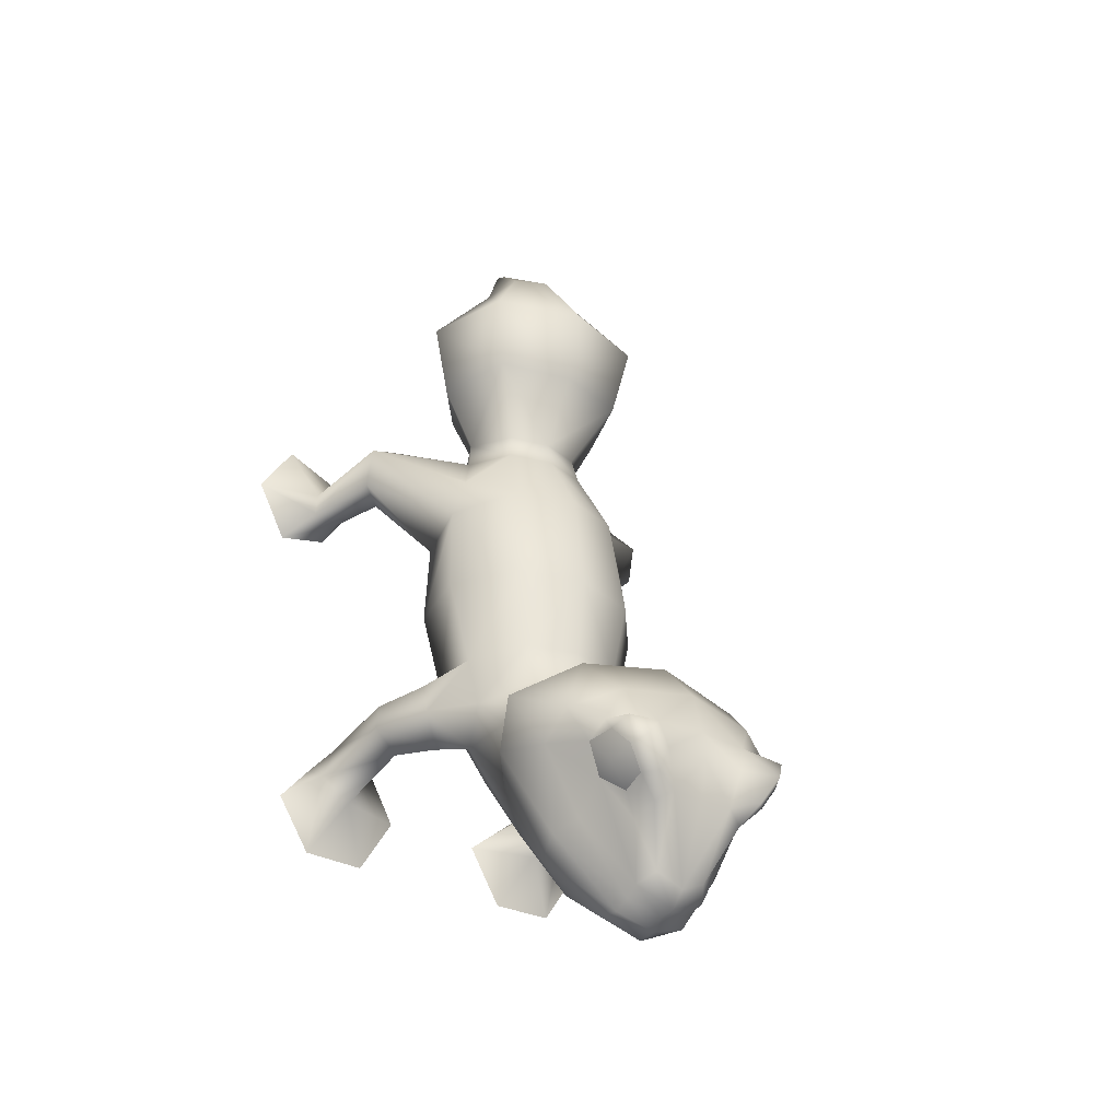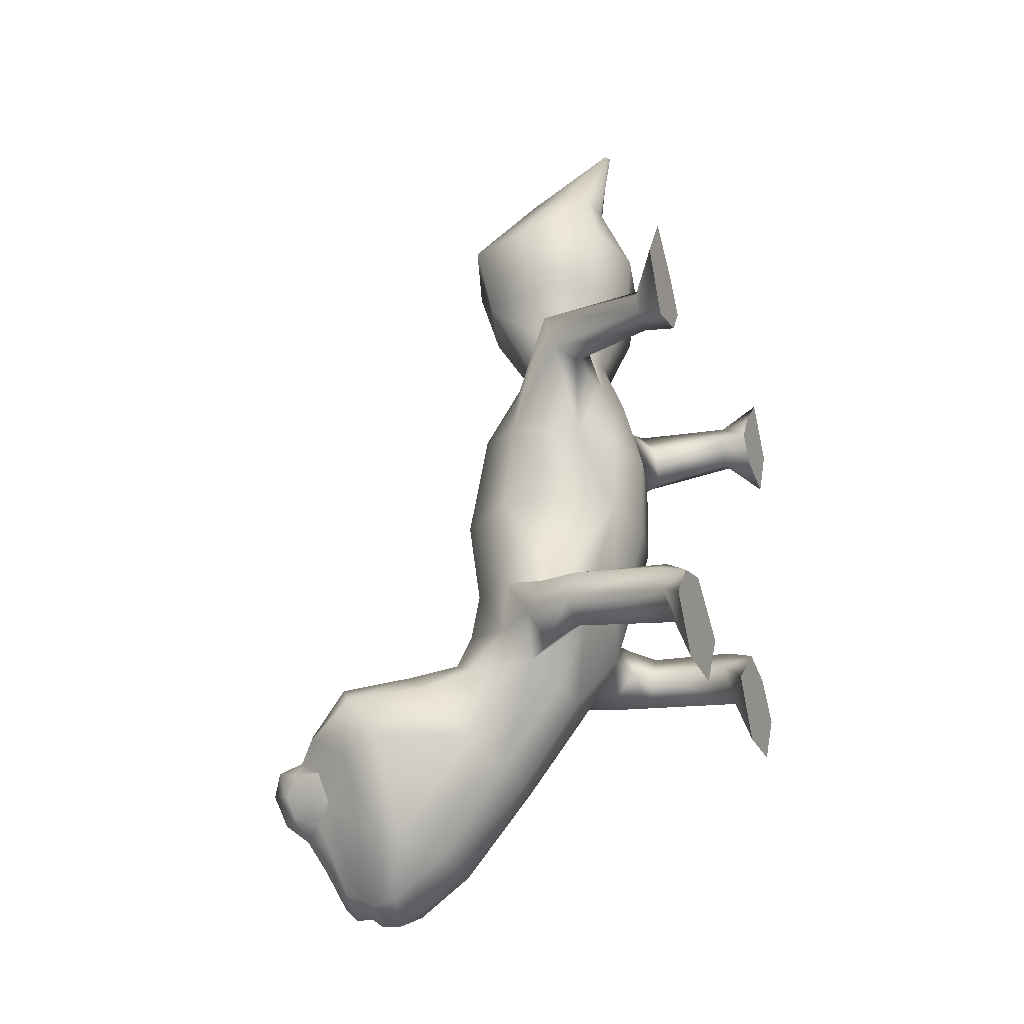
<metadata>
{"format":"obj","ext":"obj","renderer":"f3d","projection":"perspective","resolution":1024,"background":"white","views":[{"elev":-33.0,"azim":-34.2,"up":"+Y"},{"elev":-28.0,"azim":111.0,"up":"+Y"}]}
</metadata>
<code>
g NPC_Lizard_Size01_Body_001_LOD3
v 0.01272 -0.07104 0.08949
v 0.01598 -0.0679 0.0859
v 0.01024 -0.07566 0.08843
v 0.009571 -0.0739 0.09359
v 0.01272 -0.07104 0.08949
v 0.005225 -0.08425 0.08794
v 0.007402 -0.08613 0.08467
v 0.01598 -0.0679 0.0859
v 5.563e-07 -0.08953 0.08561
v 0.006912 -0.08739 0.08122
v 0.01598 -0.0679 0.0859
v 0.01565 -0.07314 0.07889
v 5.562e-07 -0.08978 0.08191
v -0.007401 -0.08613 0.08467
v -0.006911 -0.08739 0.08122
v -0.01565 -0.07314 0.07889
v -0.01598 -0.0679 0.0859
v 5.563e-07 -0.08664 0.08849
v -0.005224 -0.08425 0.08794
v 0.006342 -0.07158 0.09528
v -0.01024 -0.07566 0.08843
v -0.01598 -0.0679 0.0859
v -0.006341 -0.07158 0.09528
v -0.009569 -0.0739 0.09359
v -0.01272 -0.07104 0.08949
v 5.563e-07 -0.0718 0.0949
v 5.563e-07 -0.06431 0.09657
v 0.01138 -0.07031 0.09806
v 0.01347 -0.07 0.09501
v 0.00827 -0.06409 0.09665
v -0.01138 -0.07031 0.09806
v -0.01347 -0.07 0.09501
v -0.008269 -0.06409 0.09665
v 5.563e-07 -0.05844 0.09603
v 0.01491 -0.06461 0.09949
v 0.01637 -0.06548 0.0961
v 0.01347 -0.07 0.09501
v 0.009616 -0.05868 0.09564
v 0.01741 -0.06041 0.09728
v 0.01637 -0.06548 0.0961
v 0.01806 -0.06144 0.09277
v 0.01854 -0.05921 0.09142
v 0.01806 -0.06144 0.09277
v -0.01491 -0.06461 0.09949
v -0.01637 -0.06548 0.0961
v -0.01347 -0.07 0.09501
v -0.009615 -0.05868 0.09564
v 5.563e-07 -0.0495 0.09355
v 0.01435 -0.05161 0.09138
v -0.01741 -0.06041 0.09728
v -0.01637 -0.06548 0.0961
v -0.01805 -0.06144 0.09277
v -0.01854 -0.05921 0.09142
v -0.01805 -0.06144 0.09277
v -0.01435 -0.05161 0.09138
v 5.563e-07 -0.04022 0.08556
v -0.02374 -0.0561 0.08653
v -0.01906 -0.06193 0.08719
v -0.01729 -0.043 0.08273
v 2.782e-07 -0.03728 0.07146
v 0.01729 -0.043 0.08273
v -0.02929 -0.05051 0.07588
v -0.01272 -0.04017 0.06907
v -0.02333 -0.06024 0.07917
v -0.01906 -0.06193 0.08719
v 0.02929 -0.05051 0.07588
v 0.01273 -0.04017 0.06907
v 0.02374 -0.0561 0.08653
v 0.01906 -0.06193 0.08719
v 0.02333 -0.06024 0.07917
v 0.01906 -0.06193 0.08719
v -0.02046 -0.04656 0.06309
v -0.02729 -0.05909 0.0701
v -0.009626 -0.03761 0.05901
v -0.01844 -0.07513 0.07448
v -0.01565 -0.07314 0.07889
v -0.006911 -0.08739 0.08122
v 0.0273 -0.05908 0.0701
v 0.01844 -0.07513 0.07448
v 0.01565 -0.07314 0.07889
v 0.007307 -0.0891 0.07855
v 0.006912 -0.08739 0.08122
v 5.562e-07 -0.08978 0.08191
v 5.564e-07 -0.09157 0.07941
v 0.01658 -0.07752 0.06848
v 0.007184 -0.08824 0.07355
v 5.563e-07 -0.092 0.07564
v 0.007699 -0.08035 0.06291
v 2.782e-07 -0.0809 0.06227
v -0 -0.06404 0.04683
v 0.008609 -0.06261 0.04863
v -0 -0.04616 0.03395
v 0.01552 -0.05742 0.05376
v 0.0203 -0.04656 0.06309
v 0.009626 -0.03761 0.05901
v 0.01562 -0.04184 0.0532
v 0.01501 -0.04139 0.03938
v 0.00844 -0.04541 0.0351
v 0.01695 -0.03419 0.04524
v 0.01119 -0.03252 0.02854
v -0 -0.03166 0.02502
v 0.01272 -0.006711 0.02076
v -4.672e-13 -0.006967 0.01808
v -0 0.0107 0.01758
v 0.01808 -0.02473 0.03187
v 0.01197 0.011 0.02023
v -0 0.02656 0.02181
v 0.01058 0.02528 0.02333
v -0 0.03812 0.02647
v 0.01862 0.01181 0.02664
v 0.02028 -0.006639 0.02789
v 0.02184 0.01249 0.04118
v 0.02271 -0.006432 0.04269
v 0.01845 -0.02387 0.04372
v 0.01331 -0.006215 0.05476
v 0.01191 0.01636 0.0512
v 0.0191 0.02157 0.04133
v 0.01094 -0.02246 0.05328
v 0.008972 0.03165 0.04374
v 0.01397 0.03226 0.03454
v 0.01321 0.03819 0.03368
v 0.009887 -0.03148 0.05557
v 0.008356 0.03831 0.02784
v 0.01204 0.05105 0.02336
v -0 0.05104 0.02003
v 3.46e-11 0.06693 0.01895
v 0.01983 0.05088 0.0333
v 0.01422 0.06679 0.02204
v 2.374e-12 0.08301 0.02602
v -0 -0.03583 0.06105
v 0.01509 0.05093 0.04905
v 0.02311 0.06709 0.03319
v 0.005105 0.08345 0.02774
v 0.001184 0.09972 0.02419
v 1.663e-11 0.09958 0.02329
v 0.008815 0.08426 0.03278
v 1.663e-11 0.1 0.02535
v -0.001184 0.09972 0.02419
v 0.0178 0.06595 0.05179
v 0.006772 0.08457 0.04098
v 0.008012 0.03739 0.04256
v -0 0.03707 0.04492
v -0 0.05058 0.05322
v 3.903e-11 0.06528 0.0578
v 2.298e-12 0.0847 0.04398
v -0.006772 0.08457 0.04098
v -0.0178 0.06595 0.05179
v -0 0.03134 0.04645
v -0.008815 0.08426 0.03278
v -0.01509 0.05093 0.04905
v -0.02311 0.06709 0.03319
v -0.005105 0.08345 0.02774
v 2.374e-12 0.08301 0.02602
v 1.663e-11 0.09958 0.02329
v -0.01422 0.06679 0.02204
v 3.46e-11 0.06693 0.01895
v -0.01983 0.05088 0.0333
v -0.01204 0.05105 0.02336
v -0 0.05104 0.02003
v -0 0.03812 0.02647
v -0.008356 0.03831 0.02784
v -0.01321 0.03819 0.03368
v -0.01058 0.02528 0.02333
v -0 0.02656 0.02181
v -0.01197 0.011 0.02023
v -0 0.0107 0.01758
v -0.01272 -0.006711 0.02076
v -4.672e-13 -0.006967 0.01808
v -0 -0.03166 0.02502
v -0.01862 0.01181 0.02664
v -0.01397 0.03226 0.03454
v -0.008012 0.03739 0.04256
v -0.008972 0.03165 0.04374
v -0.0191 0.02157 0.04133
v -0.01191 0.01636 0.0512
v -0.02184 0.01249 0.04118
v -0 0.01599 0.05519
v -0.01331 -0.006215 0.05476
v -3.353e-12 -0.006339 0.05887
v -0 -0.02233 0.05645
v -0.01094 -0.02246 0.05328
v -0 -0.03064 0.05724
v -0.009887 -0.03148 0.05557
v -0.01695 -0.03419 0.04524
v -0.01845 -0.02387 0.04372
v -0.01562 -0.04184 0.0532
v -0.01501 -0.04139 0.03938
v -0.02271 -0.006432 0.04269
v -0.01808 -0.02473 0.03187
v -0.01552 -0.05742 0.05376
v -0.02028 -0.006639 0.02789
v -0.01119 -0.03252 0.02854
v -0 -0.04616 0.03395
v -0.00844 -0.04541 0.0351
v -0.008609 -0.06261 0.04863
v -0 -0.06404 0.04683
v -0.01658 -0.07752 0.06848
v -0.007698 -0.08035 0.06291
v 2.782e-07 -0.0809 0.06227
v 5.563e-07 -0.092 0.07564
v -0.007182 -0.08824 0.07355
v 5.564e-07 -0.09157 0.07941
v -0.007306 -0.0891 0.07855
v 5.562e-07 -0.08978 0.08191
v 0.01906 -0.06193 0.08719
v 0.01806 -0.06144 0.09277
v 0.03715 -0.04175 1.598e-05
v 0.03083 -0.03403 2.011e-05
v 0.03007 -0.05298 3.04e-06
v 0.01726 -0.05322 1.205e-05
v 0.03007 -0.05298 3.04e-06
v 0.01026 -0.04121 7.753e-06
v 0.03007 -0.05298 3.04e-06
v 0.03083 -0.03403 2.011e-05
v 0.02148 -0.03165 1.432e-05
v 0.02351 -0.0418 0.004861
v 0.01726 -0.05322 1.205e-05
v 0.01026 -0.04121 7.753e-06
v 0.03007 -0.05298 3.04e-06
v 0.01726 -0.05322 1.205e-05
v 0.01026 -0.04121 7.753e-06
v 0.01929 -0.03419 0.006004
v 0.01987 -0.03363 0.02275
v 0.02434 -0.03955 0.02537
v 0.01692 -0.03372 0.02663
v 0.03026 -0.03731 0.005049
v 0.03007 -0.05298 3.04e-06
v 0.01981 -0.04056 0.03371
v 0.01119 -0.03252 0.02854
v 0.01501 -0.04139 0.03938
v 0.02944 -0.0352 0.02636
v 0.0238 -0.03419 0.03699
v 0.01695 -0.03419 0.04524
v 0.01845 -0.02387 0.04372
v 0.02364 -0.02741 0.03443
v 0.01808 -0.02473 0.03187
v 0.02856 -0.0293 0.02504
v 0.0216 -0.02598 0.02863
v 0.01119 -0.03252 0.02854
v 0.01692 -0.03372 0.02663
v 0.01987 -0.03363 0.02275
v 0.02407 -0.02794 0.02324
v 0.01929 -0.03419 0.006004
v 0.02458 -0.02882 0.005801
v 0.02148 -0.03165 1.432e-05
v 0.02847 -0.03126 0.00603
v 0.03083 -0.03403 2.011e-05
v 0.03083 -0.03403 2.011e-05
v 0.02148 -0.03165 1.432e-05
v 0.03083 -0.03403 2.011e-05
v 0.03715 -0.04175 1.598e-05
v 0.03715 -0.04175 1.598e-05
v 0.03007 -0.05298 3.04e-06
v -0.01272 -0.07104 0.08949
v -0.01598 -0.0679 0.0859
v -0.01906 -0.06193 0.08719
v -0.01805 -0.06144 0.09277
v -0.03007 -0.05298 3.04e-06
v -0.01726 -0.05322 1.205e-05
v -0.03715 -0.04175 1.598e-05
v -0.01726 -0.05322 1.205e-05
v -0.01026 -0.04121 7.753e-06
v -0.03715 -0.04175 1.598e-05
v -0.02351 -0.0418 0.004861
v -0.01026 -0.04121 7.753e-06
v -0.01726 -0.05322 1.205e-05
v -0.03007 -0.05298 3.04e-06
v -0.01726 -0.05322 1.205e-05
v -0.01929 -0.03419 0.006004
v -0.01026 -0.04121 7.753e-06
v -0.01987 -0.03363 0.02275
v -0.02434 -0.03955 0.02537
v -0.01692 -0.03372 0.02663
v -0.03026 -0.03731 0.005049
v -0.03007 -0.05298 3.04e-06
v -0.01981 -0.04056 0.03371
v -0.01119 -0.03252 0.02854
v -0.01501 -0.04139 0.03938
v -0.02944 -0.0352 0.02636
v -0.0238 -0.03419 0.03699
v -0.01695 -0.03419 0.04524
v -0.01845 -0.02387 0.04372
v -0.02364 -0.02741 0.03443
v -0.01808 -0.02473 0.03187
v -0.02856 -0.0293 0.02504
v -0.0216 -0.02598 0.02863
v -0.01119 -0.03252 0.02854
v -0.01692 -0.03372 0.02663
v -0.01987 -0.03363 0.02275
v -0.02407 -0.02794 0.02324
v -0.01929 -0.03419 0.006004
v -0.02458 -0.02882 0.005801
v -0.02148 -0.03165 1.432e-05
v -0.02847 -0.03126 0.00603
v -0.03083 -0.03403 2.011e-05
v -0.03083 -0.03403 2.011e-05
v -0.02148 -0.03165 1.432e-05
v -0.03083 -0.03403 2.011e-05
v -0.03715 -0.04175 1.598e-05
v -0.03715 -0.04175 1.598e-05
v -0.03007 -0.05298 3.04e-06
v 0.0417 0.02153 -1.477e-05
v 0.0481 0.03374 -3.176e-05
v 0.03168 0.02393 5.01e-06
v 0.0481 0.03374 -3.176e-05
v 0.04098 0.04494 -2.639e-05
v 0.03228 0.03622 3.853e-06
v 0.03168 0.02393 5.01e-06
v 0.03228 0.03622 3.853e-06
v 0.0279 0.02966 7.43e-06
v 0.03168 0.02393 5.01e-06
v 0.03216 0.02461 0.006249
v 0.0417 0.02153 -1.477e-05
v 0.037 0.02634 0.006351
v 0.0417 0.02153 -1.477e-05
v 0.03526 0.02329 0.02646
v 0.03514 0.03117 0.02855
v 0.03055 0.02145 0.02257
v 0.02801 0.02967 0.006005
v 0.03168 0.02393 5.01e-06
v 0.0279 0.02966 7.43e-06
v 0.02574 0.02837 0.02211
v 0.01058 0.02528 0.02333
v 0.01862 0.01181 0.02664
v 0.02184 0.01249 0.04118
v 0.0191 0.02157 0.04133
v 0.01397 0.03226 0.03454
v 0.02889 0.0346 0.02611
v 0.01058 0.02528 0.02333
v 0.02574 0.02837 0.02211
v 0.02801 0.02967 0.006005
v 0.03246 0.03493 0.006236
v 0.0279 0.02966 7.43e-06
v 0.03228 0.03622 3.853e-06
v 0.03696 0.03088 0.006698
v 0.0481 0.03374 -3.176e-05
v 0.04098 0.04494 -2.639e-05
v 0.0481 0.03374 -3.176e-05
v 0.0481 0.03374 -3.176e-05
v 0.0417 0.02153 -1.477e-05
v 0.04098 0.04494 -2.639e-05
v 0.03228 0.03622 3.853e-06
v -0.0481 0.03374 -3.176e-05
v -0.0417 0.02153 -1.477e-05
v -0.03168 0.02393 5.01e-06
v -0.04098 0.04494 -2.639e-05
v -0.0481 0.03374 -3.176e-05
v -0.03228 0.03622 3.853e-06
v -0.04098 0.04494 -2.639e-05
v -0.03228 0.03622 3.853e-06
v -0.03246 0.03493 0.006236
v -0.02889 0.0346 0.02611
v -0.03514 0.03117 0.02855
v -0.02801 0.02967 0.006005
v -0.02574 0.02837 0.02211
v -0.01058 0.02528 0.02333
v -0.01397 0.03226 0.03454
v -0.0279 0.02966 7.43e-06
v -0.03228 0.03622 3.853e-06
v -0.0191 0.02157 0.04133
v -0.02184 0.01249 0.04118
v -0.03696 0.03088 0.006698
v -0.04098 0.04494 -2.639e-05
v -0.03526 0.02329 0.02646
v -0.01862 0.01181 0.02664
v -0.037 0.02634 0.006351
v -0.0481 0.03374 -3.176e-05
v -0.03055 0.02145 0.02257
v -0.01058 0.02528 0.02333
v -0.02574 0.02837 0.02211
v -0.02801 0.02967 0.006005
v -0.03216 0.02461 0.006249
v -0.0417 0.02153 -1.477e-05
v -0.03168 0.02393 5.01e-06
v -0.0279 0.02966 7.43e-06
v -0.0481 0.03374 -3.176e-05
v -0.04098 0.04494 -2.639e-05
v -0.0481 0.03374 -3.176e-05
v -0.0417 0.02153 -1.477e-05
v -0.03168 0.02393 5.01e-06
v -0.0417 0.02153 -1.477e-05
v 0.01705 -0.06718 0.09128
v 0.01272 -0.07104 0.08949
v 0.01347 -0.07 0.09501
v 0.01598 -0.0679 0.0859
v 0.01272 -0.07104 0.08949
v 0.01906 -0.06193 0.08719
v 0.01598 -0.0679 0.0859
v 0.01347 -0.07 0.09501
v 0.01637 -0.06548 0.0961
v 0.01806 -0.06144 0.09277
v 0.01906 -0.06193 0.08719
v -0.01712 -0.06722 0.09108
v -0.01347 -0.07 0.09501
v -0.01272 -0.07104 0.08949
v -0.01272 -0.07104 0.08949
v -0.01598 -0.0679 0.0859
v -0.01598 -0.0679 0.0859
v -0.01906 -0.06193 0.08719
v -0.01637 -0.06548 0.0961
v -0.01347 -0.07 0.09501
v -0.01805 -0.06144 0.09277
v -0.01906 -0.06193 0.08719
v 0.01347 -0.07 0.09501
v 0.01272 -0.07104 0.08949
v -0.01347 -0.07 0.09501
v -0.01272 -0.07104 0.08949
v -0.01026 -0.04121 7.753e-06
v -0.02148 -0.03165 1.432e-05
v 0.01026 -0.04121 7.753e-06
v 0.02148 -0.03165 1.432e-05
v 0.02333 -0.06024 0.07917
v 0.01598 -0.0679 0.0859
v 0.01906 -0.06193 0.08719
v -0.01598 -0.0679 0.0859
v -0.02333 -0.06024 0.07917
v -0.01906 -0.06193 0.08719
v -0.01026 -0.04121 7.753e-06
v -0.02148 -0.03165 1.432e-05
v -0.03083 -0.03403 2.011e-05
v -0.03715 -0.04175 1.598e-05
v -0.03228 0.03622 3.853e-06
v -0.0481 0.03374 -3.176e-05
v -0.03168 0.02393 5.01e-06
v -0.0279 0.02966 7.43e-06
g NPC_Lizard_Size01_Body_001_LOD3_0
f 3 2 1
f 3 5 4
f 6 3 4
f 6 7 3
f 3 7 8
f 7 6 9
f 10 7 9
f 7 10 11
f 10 12 11
f 13 10 9
f 13 9 14
f 15 13 14
f 15 14 16
f 14 17 16
f 6 18 9
f 14 9 19
f 9 18 19
f 6 4 20
f 18 6 20
f 14 19 21
f 21 22 14
f 19 18 23
f 21 19 24
f 19 23 24
f 25 21 24
f 26 18 20
f 18 26 23
f 26 20 27
f 23 26 27
f 28 20 4
f 4 29 28
f 20 30 27
f 20 28 30
f 31 24 23
f 24 31 32
f 33 23 27
f 31 23 33
f 27 30 34
f 33 27 34
f 28 35 30
f 36 35 28
f 37 36 28
f 38 30 35
f 30 38 34
f 39 38 35
f 35 40 39
f 40 41 39
f 42 38 39
f 39 43 42
f 44 31 33
f 44 45 31
f 45 46 31
f 47 33 34
f 44 33 47
f 34 38 48
f 47 34 48
f 49 38 42
f 38 49 48
f 50 44 47
f 51 44 50
f 52 51 50
f 53 50 47
f 54 50 53
f 55 47 48
f 55 53 47
f 48 49 56
f 48 56 55
f 57 53 55
f 57 58 53
f 56 59 55
f 55 59 57
f 56 60 59
f 49 61 56
f 60 56 61
f 59 62 57
f 60 63 59
f 62 59 63
f 64 57 62
f 57 64 65
f 61 49 66
f 67 60 61
f 61 66 67
f 49 68 66
f 68 49 42
f 68 42 69
f 70 66 68
f 68 71 70
f 72 62 63
f 64 62 73
f 73 62 72
f 74 63 60
f 72 63 74
f 73 75 64
f 75 76 64
f 77 76 75
f 66 70 78
f 78 70 79
f 70 80 79
f 81 79 80
f 82 81 80
f 81 82 83
f 84 81 83
f 85 79 81
f 79 85 78
f 86 81 84
f 86 85 81
f 87 86 84
f 86 87 88
f 88 85 86
f 87 89 88
f 89 90 88
f 90 91 88
f 88 91 85
f 90 92 91
f 85 93 78
f 91 93 85
f 78 93 94
f 66 78 94
f 66 94 67
f 67 94 95
f 67 95 60
f 94 93 96
f 94 96 95
f 93 91 97
f 93 97 96
f 92 98 91
f 91 98 97
f 96 97 99
f 96 99 95
f 98 100 97
f 100 98 92
f 101 100 92
f 100 101 102
f 101 103 102
f 103 104 102
f 102 105 100
f 104 106 102
f 106 104 107
f 108 106 107
f 108 107 109
f 106 110 102
f 106 108 110
f 111 102 110
f 111 105 102
f 111 110 112
f 105 111 113
f 113 111 112
f 114 105 113
f 115 113 112
f 113 115 114
f 116 115 112
f 112 117 116
f 115 118 114
f 114 118 99
f 119 116 117
f 119 117 120
f 120 108 121
f 119 120 121
f 118 122 99
f 99 122 95
f 108 123 121
f 123 108 109
f 123 109 124
f 109 125 124
f 125 126 124
f 123 124 127
f 121 123 127
f 126 128 124
f 127 124 128
f 126 129 128
f 95 122 130
f 95 130 60
f 130 74 60
f 121 127 131
f 132 127 128
f 131 127 132
f 129 133 128
f 132 128 133
f 134 133 129
f 135 134 129
f 136 132 133
f 134 136 133
f 135 137 134
f 135 138 137
f 139 132 136
f 139 131 132
f 134 140 136
f 134 137 140
f 140 139 136
f 141 121 131
f 142 141 131
f 141 119 121
f 119 141 142
f 131 139 143
f 143 142 131
f 139 140 144
f 139 144 143
f 137 145 140
f 140 145 144
f 146 145 137
f 145 146 144
f 138 146 137
f 144 147 143
f 146 147 144
f 148 119 142
f 116 119 148
f 138 149 146
f 147 146 149
f 147 150 143
f 142 143 150
f 151 147 149
f 150 147 151
f 152 149 138
f 151 149 152
f 153 152 138
f 154 153 138
f 152 153 155
f 155 151 152
f 153 156 155
f 157 151 155
f 157 150 151
f 155 156 158
f 158 157 155
f 156 159 158
f 159 160 158
f 158 161 157
f 160 161 158
f 150 157 162
f 161 162 157
f 163 161 160
f 162 161 163
f 164 163 160
f 165 163 164
f 166 165 164
f 165 166 167
f 166 168 167
f 168 169 167
f 163 165 170
f 170 165 167
f 171 162 163
f 172 150 162
f 172 142 150
f 171 173 162
f 173 172 162
f 172 173 142
f 174 173 171
f 173 148 142
f 175 173 174
f 173 175 148
f 174 176 175
f 175 177 148
f 177 116 148
f 115 116 177
f 175 178 177
f 175 176 178
f 179 115 177
f 178 179 177
f 118 115 179
f 180 118 179
f 122 118 180
f 178 181 179
f 181 180 179
f 182 122 180
f 122 182 130
f 182 180 183
f 182 183 130
f 180 181 183
f 183 74 130
f 183 181 184
f 183 184 74
f 181 178 185
f 181 185 184
f 184 186 74
f 186 72 74
f 187 186 184
f 178 188 185
f 176 188 178
f 189 185 188
f 72 186 190
f 190 186 187
f 190 73 72
f 191 188 176
f 191 189 188
f 170 191 176
f 167 191 170
f 191 167 189
f 167 192 189
f 169 192 167
f 192 169 193
f 192 194 187
f 194 192 193
f 187 194 195
f 194 193 195
f 190 187 195
f 193 196 195
f 190 197 73
f 190 195 197
f 75 73 197
f 195 196 198
f 195 198 197
f 196 199 198
f 199 200 198
f 200 201 198
f 197 198 201
f 200 202 201
f 203 75 197
f 201 203 197
f 202 203 201
f 203 77 75
f 203 202 77
f 202 204 77
f 206 205 42
f 209 208 207
f 212 211 210
f 214 213 212
f 215 214 212
f 218 217 216
f 216 220 219
f 216 222 221
f 223 222 216
f 224 223 216
f 225 223 224
f 224 216 226
f 226 216 227
f 228 225 224
f 229 225 228
f 230 229 228
f 228 224 231
f 231 224 226
f 230 228 232
f 232 228 231
f 233 230 232
f 233 232 234
f 232 235 234
f 234 235 236
f 232 231 237
f 235 232 237
f 235 238 236
f 236 238 239
f 238 240 239
f 240 238 241
f 238 235 242
f 238 242 241
f 235 237 242
f 241 242 243
f 242 244 243
f 242 237 244
f 243 244 245
f 237 231 246
f 237 246 244
f 231 226 246
f 247 246 226
f 246 248 244
f 248 249 244
f 226 251 250
f 253 252 226
f 255 21 254
f 257 53 256
f 260 259 258
f 263 262 261
f 266 265 264
f 268 264 267
f 264 270 269
f 264 269 271
f 272 264 271
f 271 273 272
f 274 264 272
f 264 274 275
f 273 276 272
f 273 277 276
f 277 278 276
f 272 276 279
f 279 274 272
f 276 278 280
f 276 280 279
f 278 281 280
f 280 281 282
f 283 280 282
f 283 282 284
f 279 280 285
f 280 283 285
f 286 283 284
f 284 287 286
f 287 288 286
f 286 288 289
f 283 286 290
f 290 286 289
f 285 283 290
f 289 291 290
f 291 292 290
f 290 292 285
f 291 293 292
f 285 294 279
f 292 294 285
f 294 274 279
f 295 274 294
f 294 292 296
f 292 297 296
f 299 274 298
f 301 274 300
f 304 303 302
f 307 306 305
f 309 305 308
f 310 309 308
f 313 312 311
f 312 315 314
f 312 314 316
f 316 314 317
f 318 312 316
f 319 312 318
f 312 319 320
f 319 321 320
f 322 319 318
f 323 322 318
f 324 323 318
f 324 318 316
f 325 324 316
f 325 316 317
f 326 325 317
f 326 317 327
f 317 328 327
f 327 328 329
f 328 330 329
f 331 330 328
f 332 331 328
f 332 328 317
f 331 332 333
f 332 334 333
f 335 332 317
f 314 335 317
f 335 314 336
f 332 335 337
f 335 338 337
f 340 339 314
f 342 332 341
f 345 344 343
f 348 347 346
f 351 350 349
f 353 352 351
f 351 352 354
f 352 355 354
f 356 355 352
f 357 356 352
f 357 352 353
f 351 354 358
f 359 351 358
f 360 357 353
f 360 353 361
f 362 353 351
f 362 351 363
f 353 364 361
f 361 364 365
f 362 366 353
f 366 364 353
f 366 362 367
f 364 368 365
f 365 368 369
f 368 370 369
f 371 370 368
f 372 368 364
f 366 372 364
f 372 371 368
f 372 366 373
f 371 372 374
f 375 371 374
f 362 377 376
f 379 366 378
f 372 381 380
f 384 383 382
f 386 385 382
f 388 387 382
f 390 389 382
f 391 390 382
f 391 382 392
f 395 394 393
f 397 396 393
f 399 398 393
f 393 401 400
f 400 402 393
f 393 402 403
f 405 404 4
f 407 24 406
f 409 269 408
f 411 410 222
f 414 413 412
f 413 12 412
f 417 416 415
f 416 16 415
f 420 419 418
f 421 420 418
f 424 423 422
f 425 424 422

</code>
